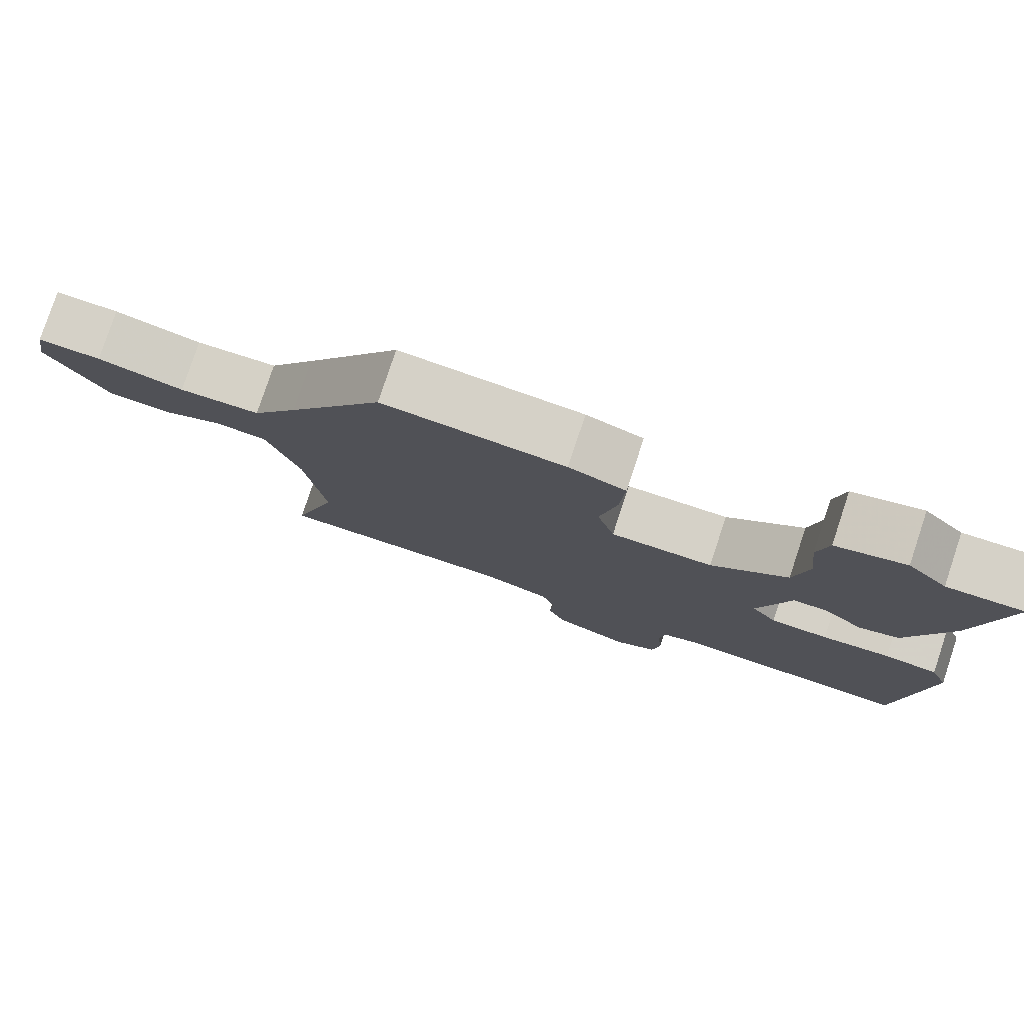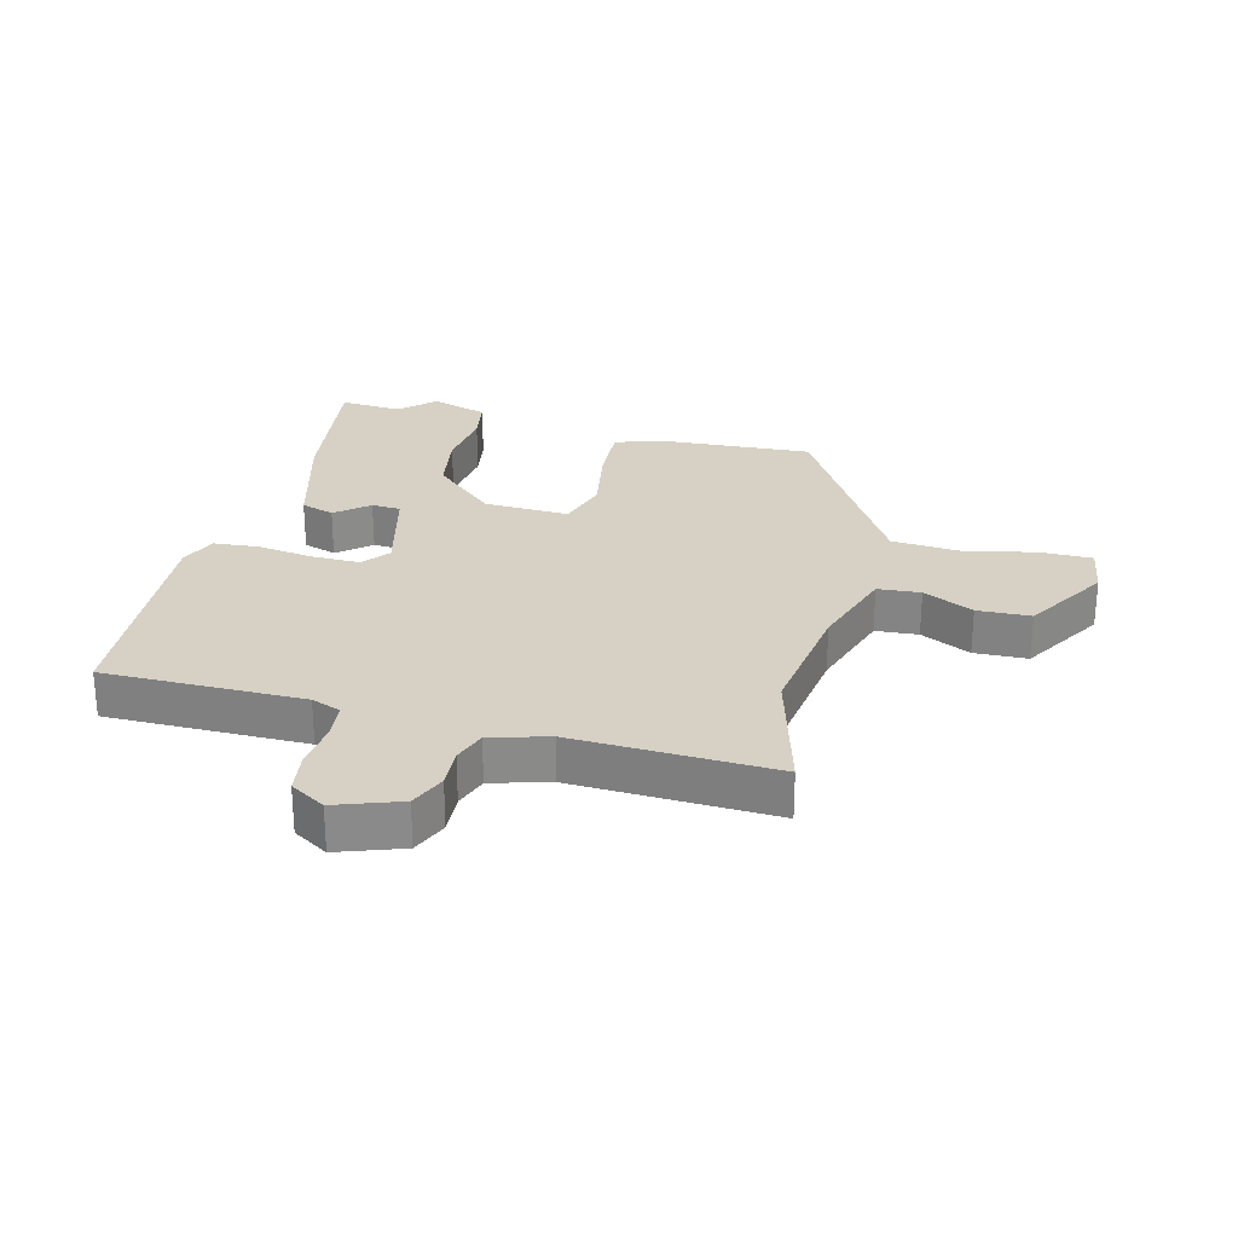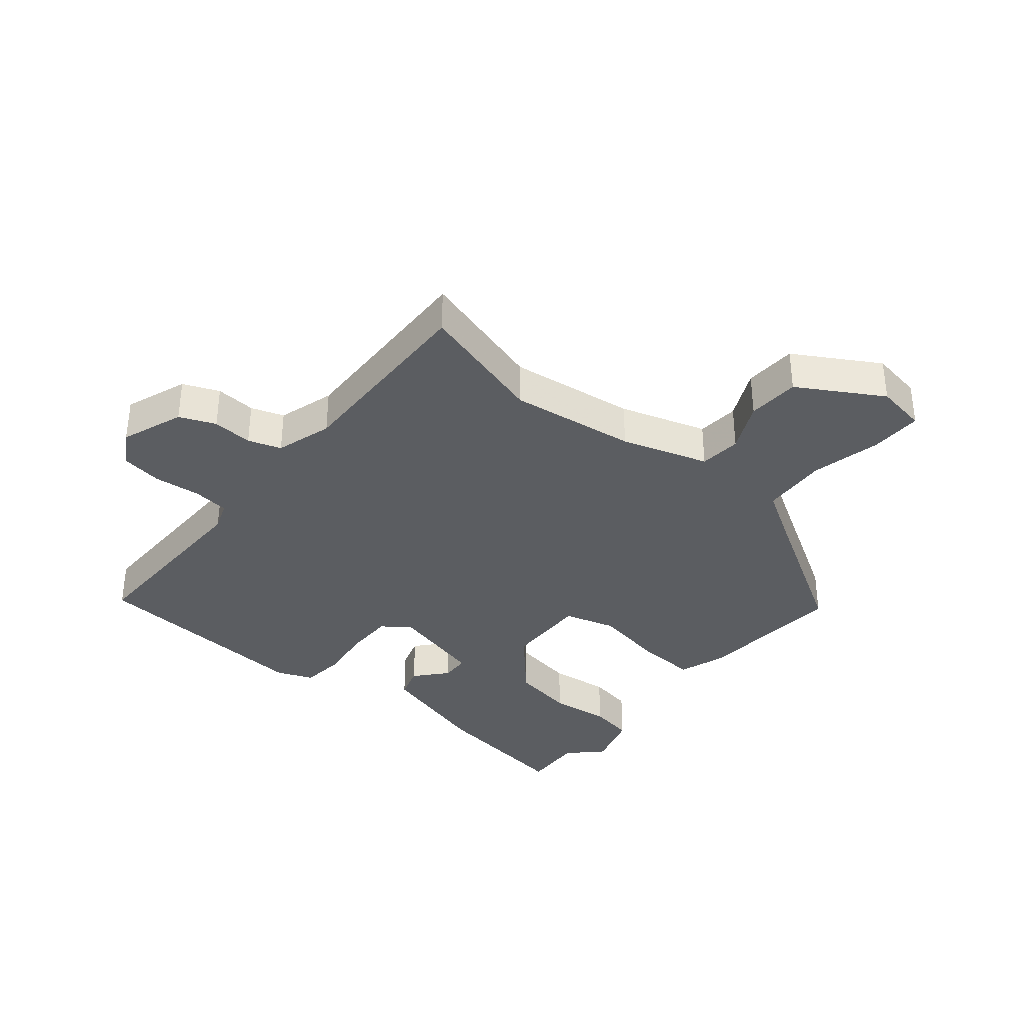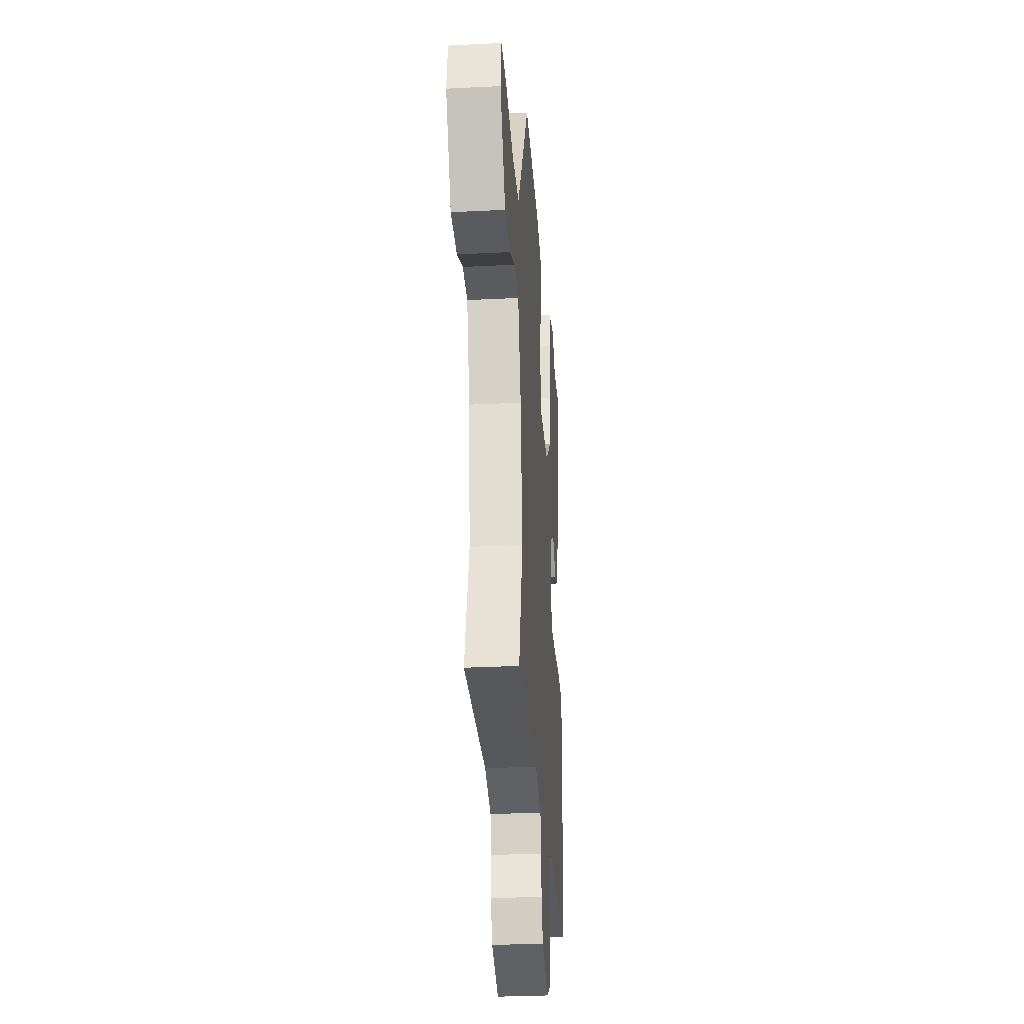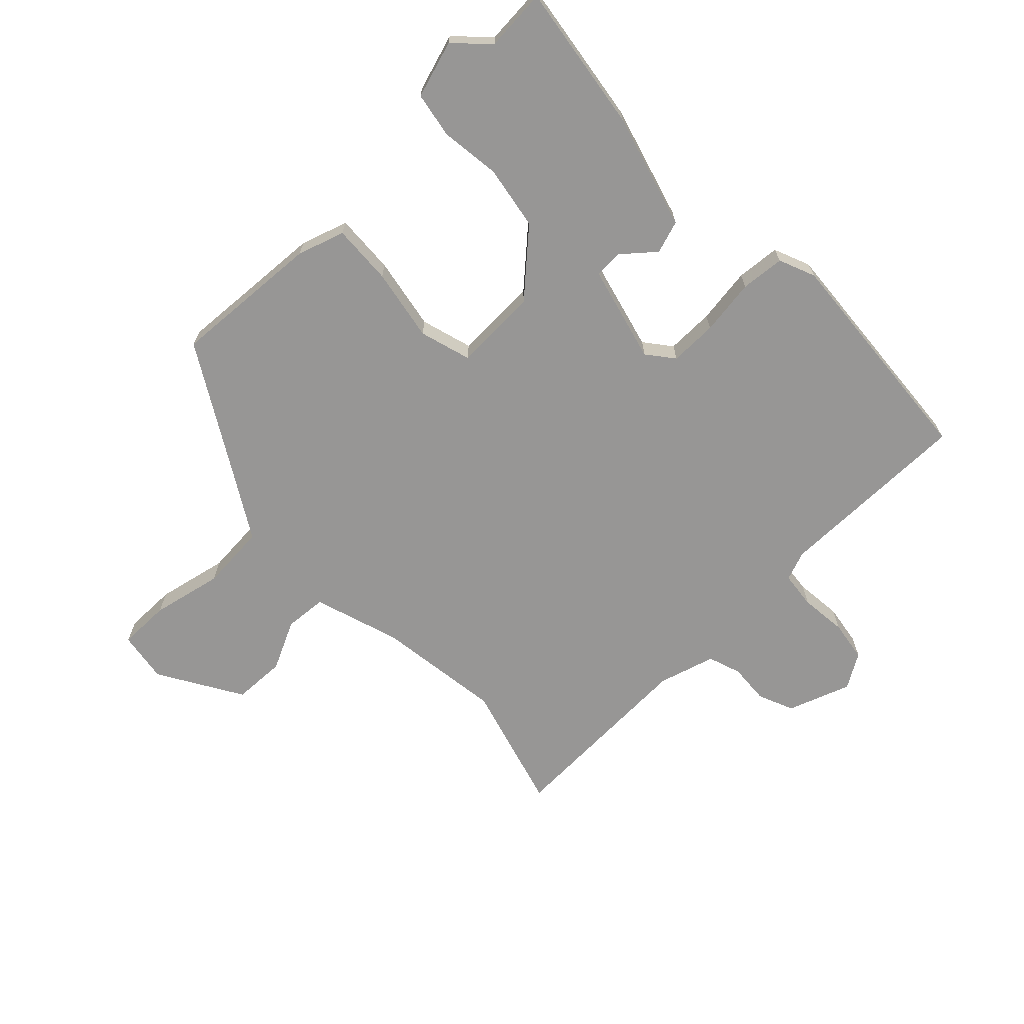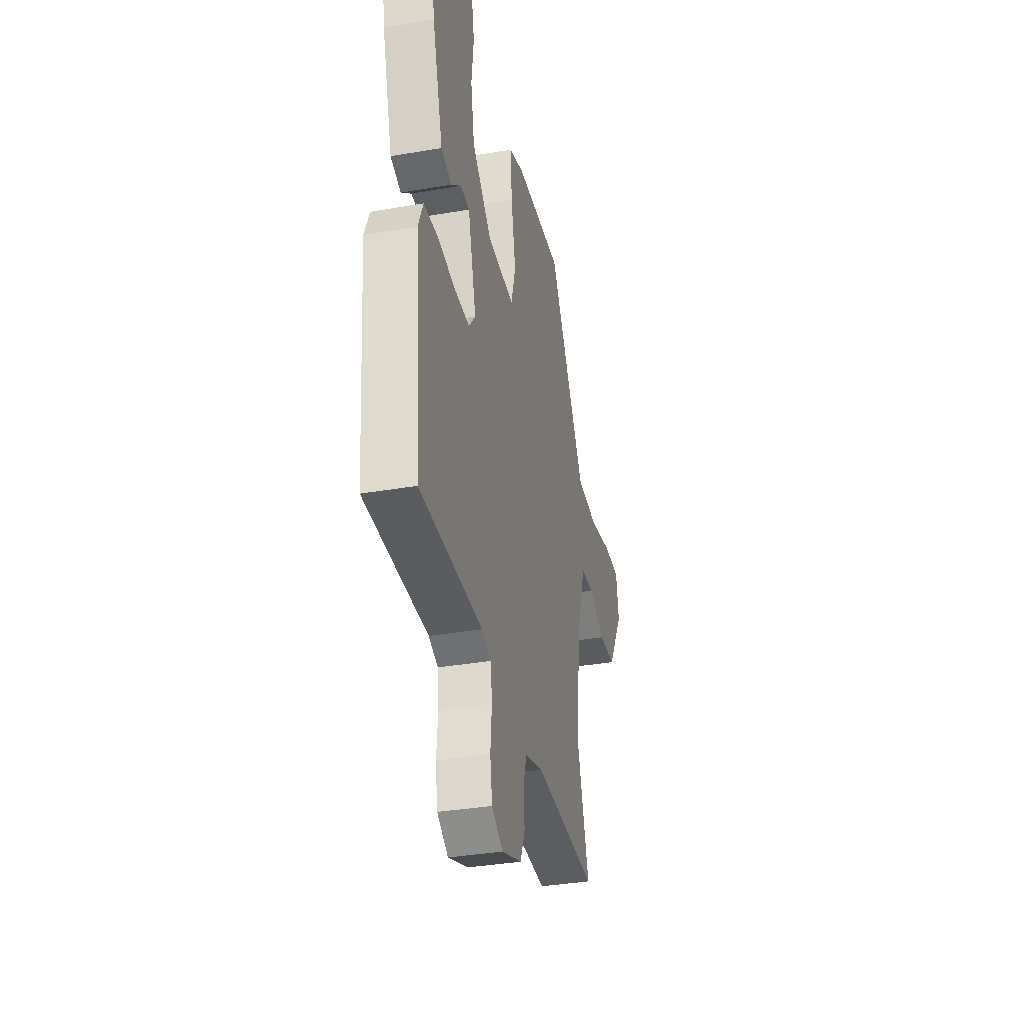
<metadata>
{"format":"obj","ext":"obj","renderer":"f3d","projection":"perspective","resolution":1024,"background":"white","views":[{"elev":79.0,"azim":18.4,"up":"+Z"},{"elev":26.8,"azim":-164.9,"up":"+Y"},{"elev":-35.5,"azim":-129.4,"up":"+Y"},{"elev":-30.3,"azim":-85.8,"up":"+Z"},{"elev":-67.9,"azim":44.5,"up":"+Y"},{"elev":-35.4,"azim":102.9,"up":"+Z"}]}
</metadata>
<code>
v 0.482 0.07 -0.535
v 0.159 0.07 -0.531
v 0.111 0.07 -0.549
v 0.104 0.07 -0.609
v 0.111 0.07 -0.686
v 0.1 0.07 -0.753
v 0.043 0.07 -0.787
v -0.06 0.07 -0.749
v -0.084 0.07 -0.69
v -0.079 0.07 -0.624
v -0.097 0.07 -0.57
v -0.19 0.07 -0.542
v -0.515 0.07 -0.551
v -0.453 0.07 -0.341
v -0.479 0.07 -0.134
v -0.523 0.07 0.008
v -0.592 0.07 0.014
v -0.674 0.07 -0.025
v -0.76 0.07 -0.021
v -0.84 0.07 0.116
v -0.826 0.07 0.2
v -0.741 0.07 0.199
v -0.625 0.07 0.173
v -0.516 0.07 0.18
v -0.454 0.07 0.281
v -0.325 0.07 0.494
v -0.079 0.07 0.476
v -0.002 0.07 0.45
v -0.008 0.07 0.351
v -0.031 0.07 0.232
v -0.007 0.07 0.147
v 0.131 0.07 0.151
v 0.233 0.07 0.242
v 0.252 0.07 0.346
v 0.241 0.07 0.445
v 0.255 0.07 0.519
v 0.348 0.07 0.547
v 0.401 0.07 0.494
v 0.502 0.07 0.5
v 0.464 0.07 0.258
v 0.409 0.07 0.071
v 0.355 0.07 0.054
v 0.303 0.07 0.099
v 0.256 0.07 0.097
v 0.214 0.07 -0.061
v 0.248 0.07 -0.105
v 0.326 0.07 -0.105
v 0.418 0.07 -0.093
v 0.49 0.07 -0.1
v 0.514 0.07 -0.16
v 0.482 0 -0.535
v 0.159 0 -0.531
v 0.111 0 -0.549
v 0.104 0 -0.609
v 0.111 0 -0.686
v 0.1 0 -0.753
v 0.043 0 -0.787
v -0.06 0 -0.749
v -0.084 0 -0.69
v -0.079 0 -0.624
v -0.097 0 -0.57
v -0.19 0 -0.542
v -0.515 0 -0.551
v -0.453 0 -0.341
v -0.479 0 -0.134
v -0.523 0 0.008
v -0.592 0 0.014
v -0.674 0 -0.025
v -0.76 0 -0.021
v -0.84 0 0.116
v -0.826 0 0.2
v -0.741 0 0.199
v -0.625 0 0.173
v -0.516 0 0.18
v -0.454 0 0.281
v -0.325 0 0.494
v -0.079 0 0.476
v -0.002 0 0.45
v -0.008 0 0.351
v -0.031 0 0.232
v -0.007 0 0.147
v 0.131 0 0.151
v 0.233 0 0.242
v 0.252 0 0.346
v 0.241 0 0.445
v 0.255 0 0.519
v 0.348 0 0.547
v 0.401 0 0.494
v 0.502 0 0.5
v 0.464 0 0.258
v 0.409 0 0.071
v 0.355 0 0.054
v 0.303 0 0.099
v 0.256 0 0.097
v 0.214 0 -0.061
v 0.248 0 -0.105
v 0.326 0 -0.105
v 0.418 0 -0.093
v 0.49 0 -0.1
v 0.514 0 -0.16
f 47 48 49 50
f 46 47 50 1
f 45 46 1 2
f 40 41 42 43
f 38 39 40 43
f 38 43 44
f 37 38 44
f 34 35 36 37
f 33 34 37 44
f 32 33 44 45
f 27 28 29 30
f 25 26 27 30
f 24 25 30 31
f 23 24 31
f 20 21 22 23
f 20 23 31
f 17 18 19 20
f 16 17 20 31
f 15 16 31 32
f 12 13 14
f 11 12 14 15
f 7 8 9 10
f 7 10 11
f 4 5 6 7
f 3 4 7 11
f 11 15 32 45
f 2 3 11 45
f 100 99 98 97
f 51 100 97 96
f 52 51 96 95
f 93 92 91 90
f 93 90 89 88
f 94 93 88
f 94 88 87
f 87 86 85 84
f 94 87 84 83
f 95 94 83 82
f 80 79 78 77
f 80 77 76 75
f 81 80 75 74
f 81 74 73
f 73 72 71 70
f 81 73 70
f 70 69 68 67
f 81 70 67 66
f 82 81 66 65
f 64 63 62
f 65 64 62 61
f 60 59 58 57
f 61 60 57
f 57 56 55 54
f 61 57 54 53
f 95 82 65 61
f 95 61 53 52
f 1 51 52 2
f 2 52 53 3
f 3 53 54 4
f 4 54 55 5
f 5 55 56 6
f 6 56 57 7
f 7 57 58 8
f 8 58 59 9
f 9 59 60 10
f 10 60 61 11
f 11 61 62 12
f 12 62 63 13
f 13 63 64 14
f 14 64 65 15
f 15 65 66 16
f 16 66 67 17
f 17 67 68 18
f 18 68 69 19
f 19 69 70 20
f 20 70 71 21
f 21 71 72 22
f 22 72 73 23
f 23 73 74 24
f 24 74 75 25
f 25 75 76 26
f 26 76 77 27
f 27 77 78 28
f 28 78 79 29
f 29 79 80 30
f 30 80 81 31
f 31 81 82 32
f 32 82 83 33
f 33 83 84 34
f 34 84 85 35
f 35 85 86 36
f 36 86 87 37
f 37 87 88 38
f 38 88 89 39
f 39 89 90 40
f 40 90 91 41
f 41 91 92 42
f 42 92 93 43
f 43 93 94 44
f 44 94 95 45
f 45 95 96 46
f 46 96 97 47
f 47 97 98 48
f 48 98 99 49
f 49 99 100 50
f 50 100 51 1

</code>
